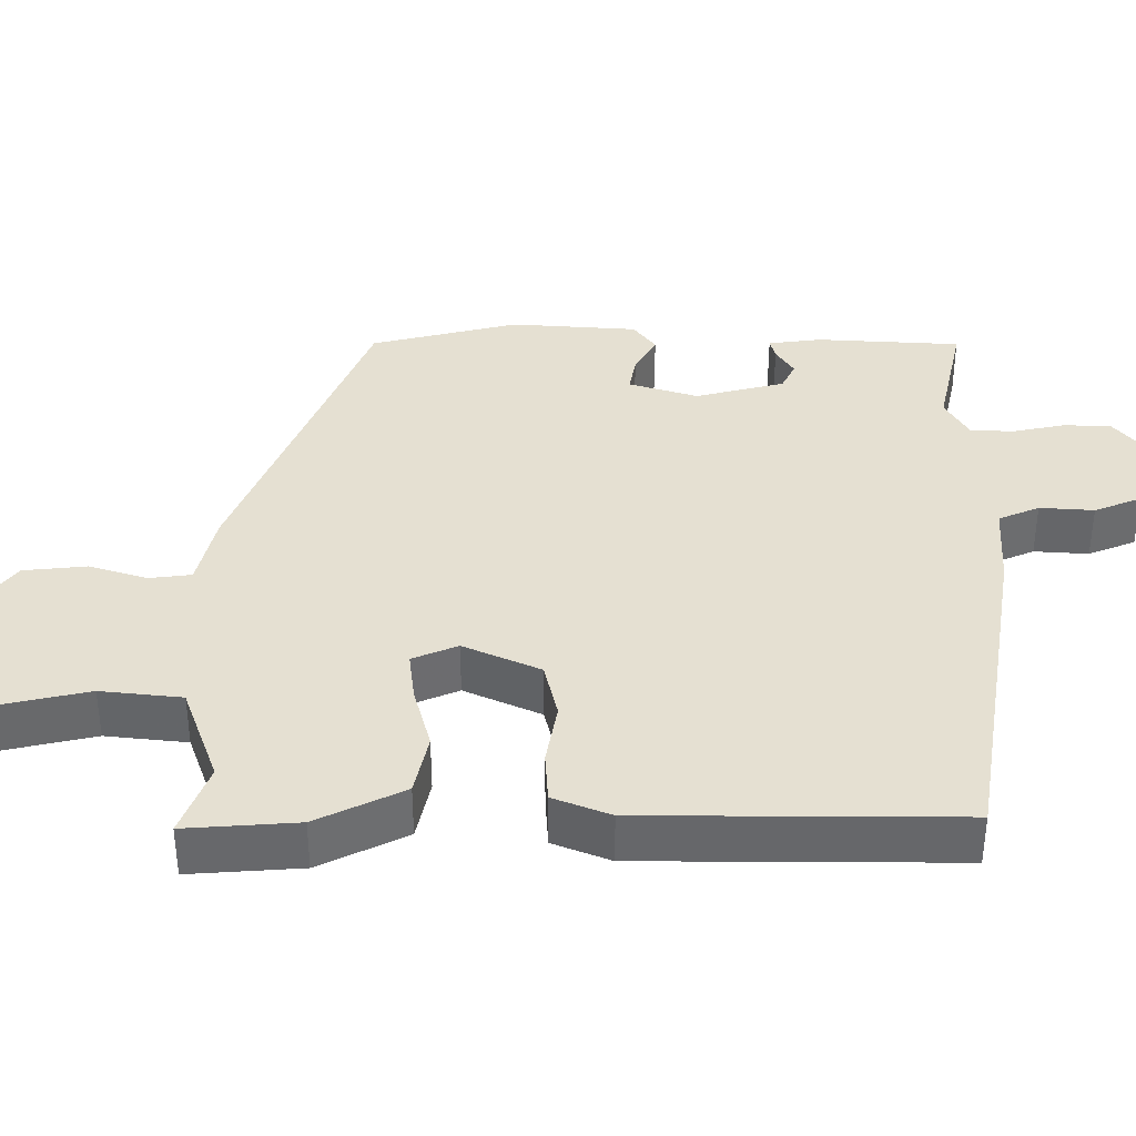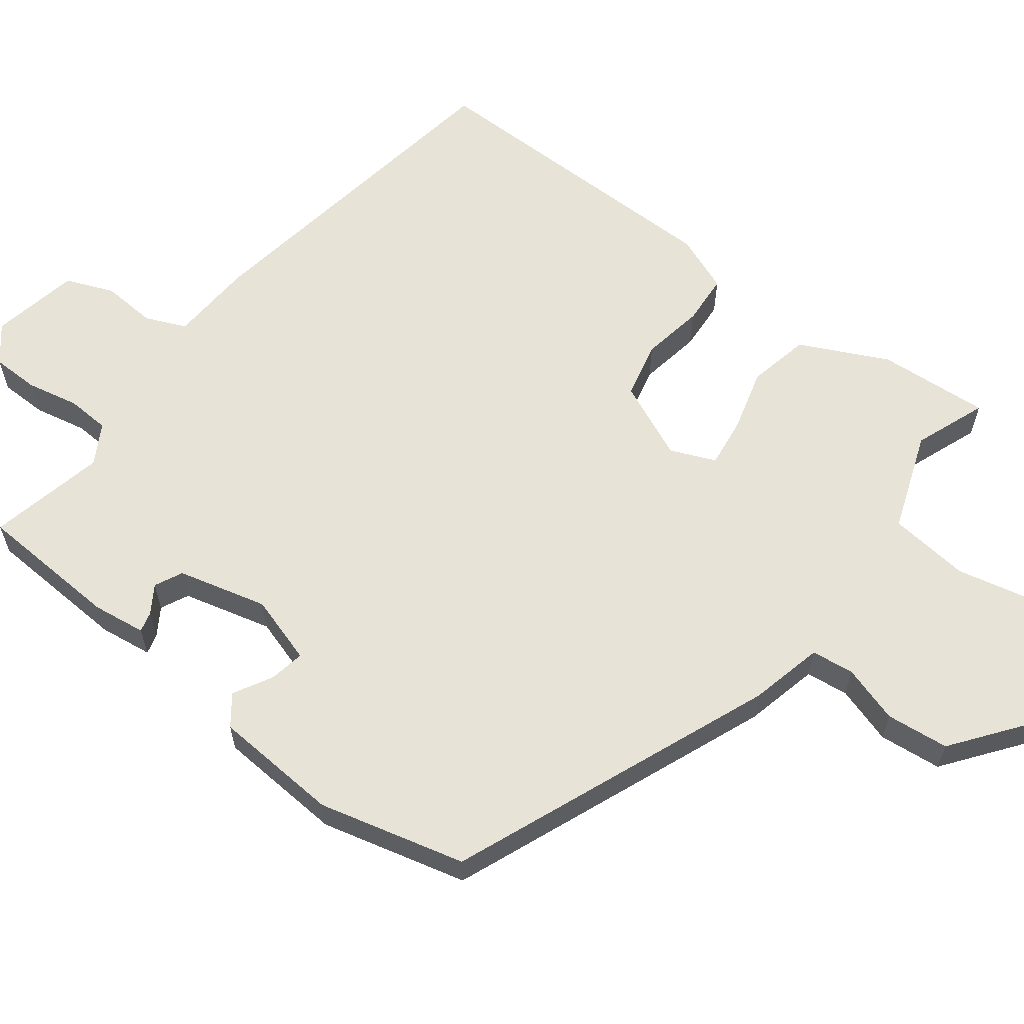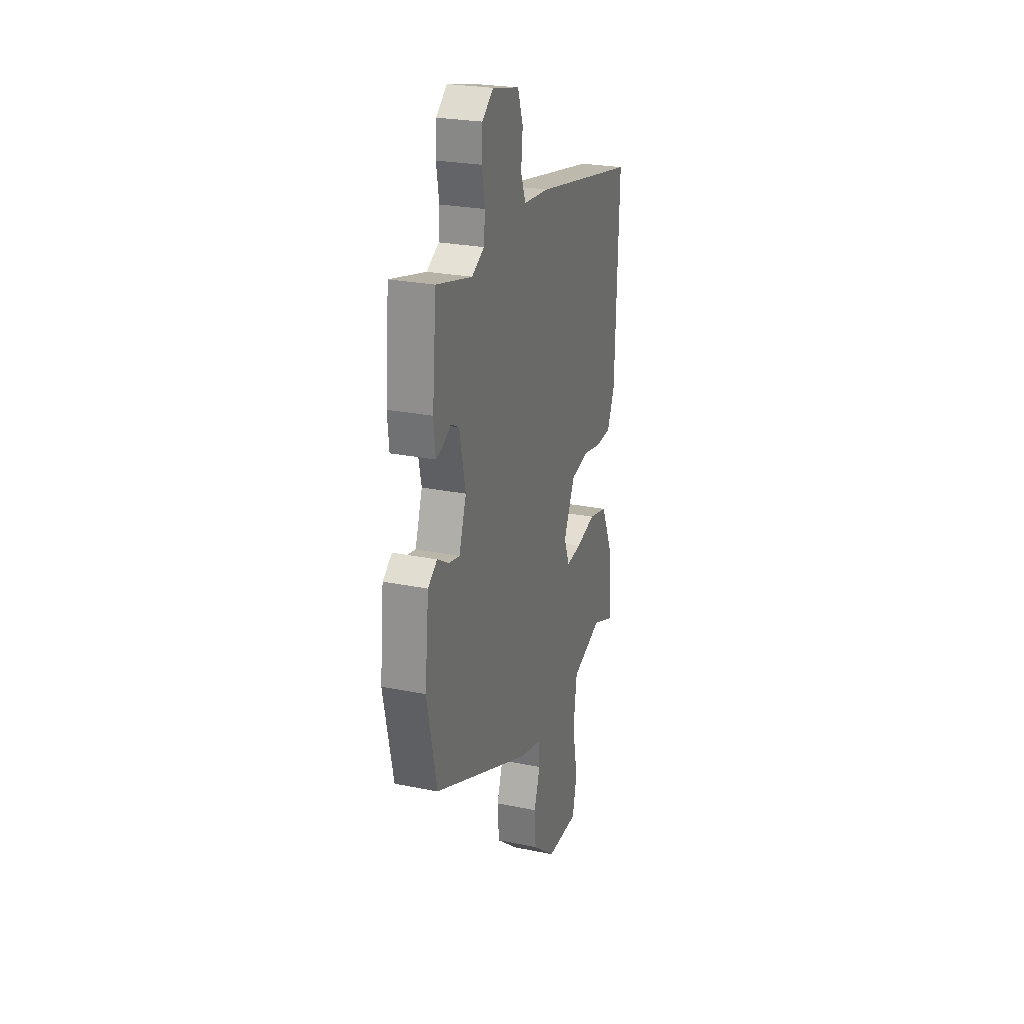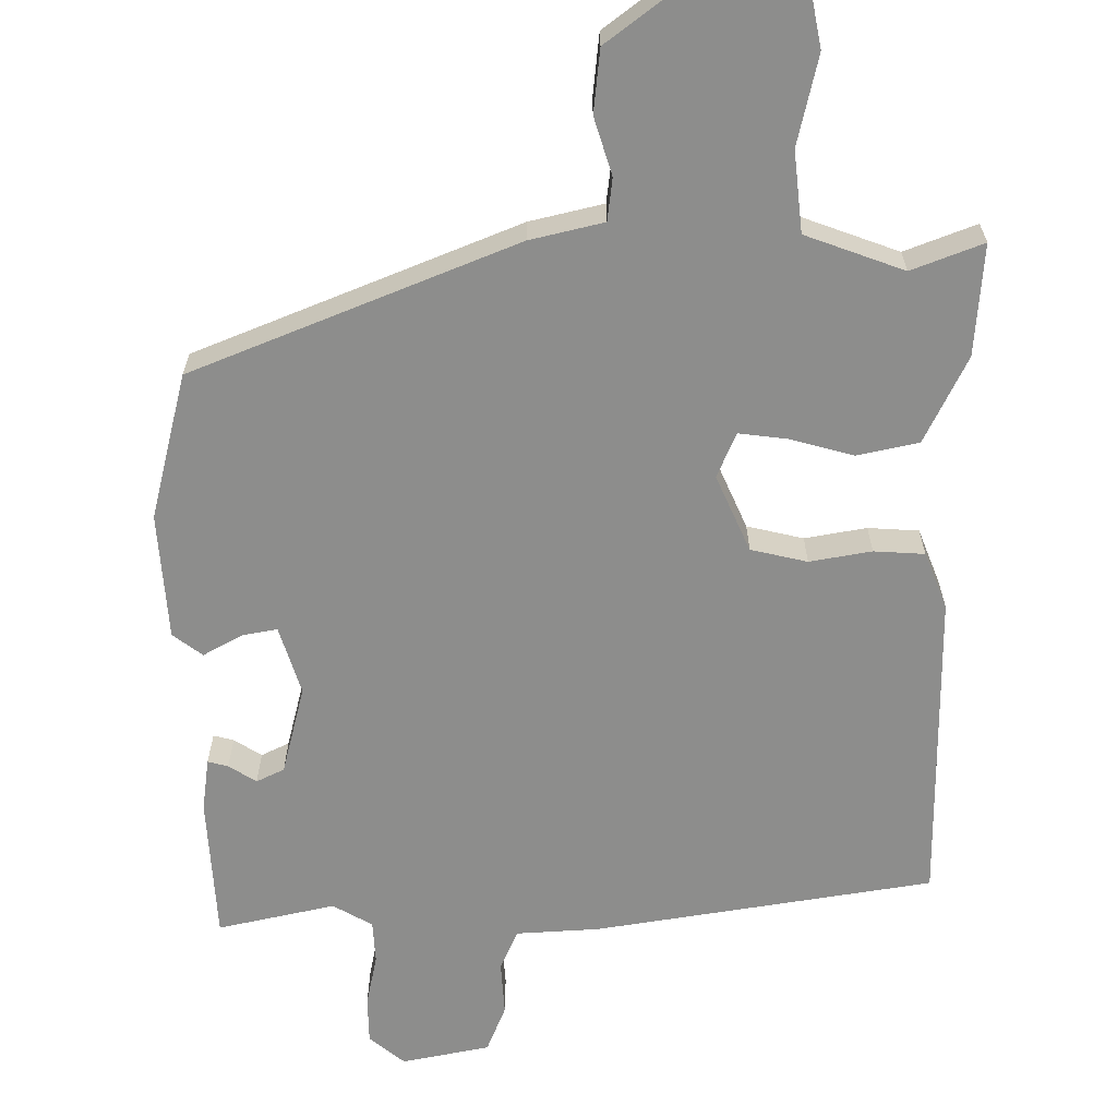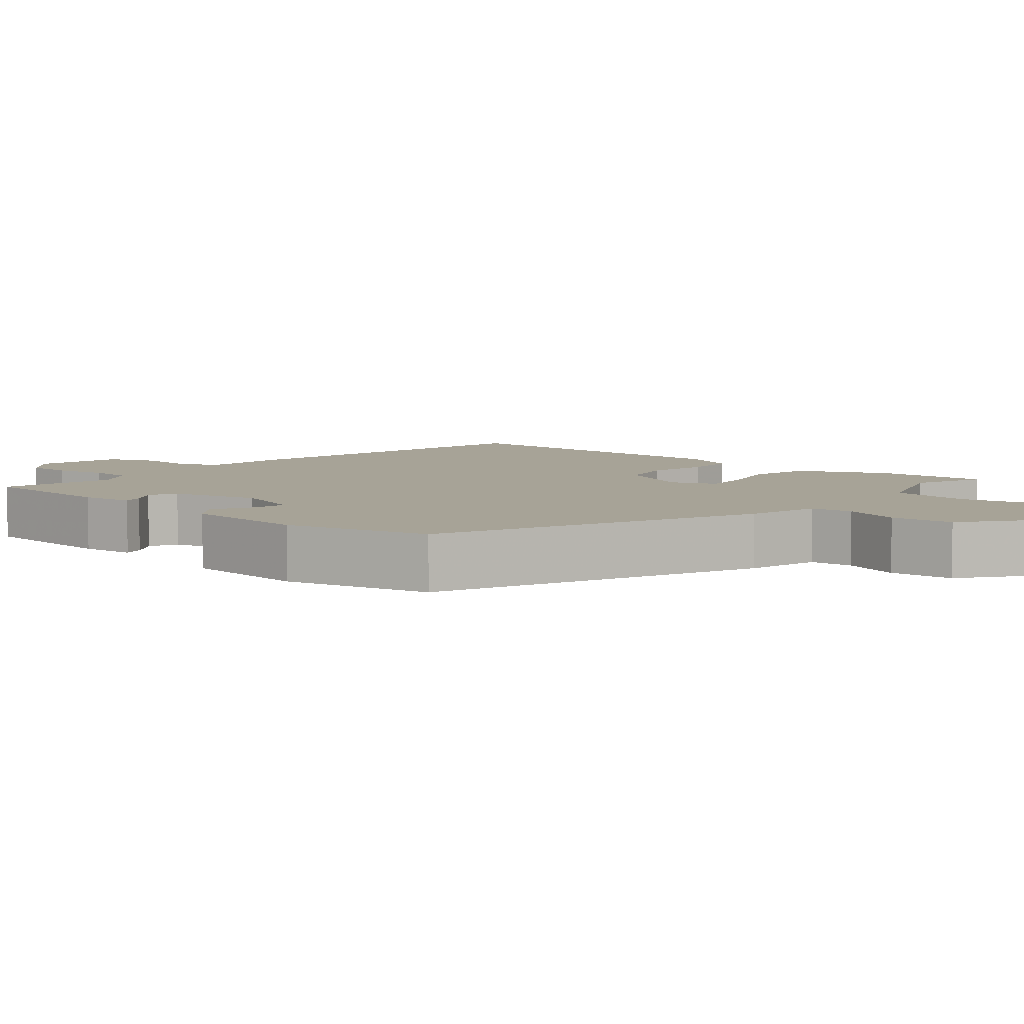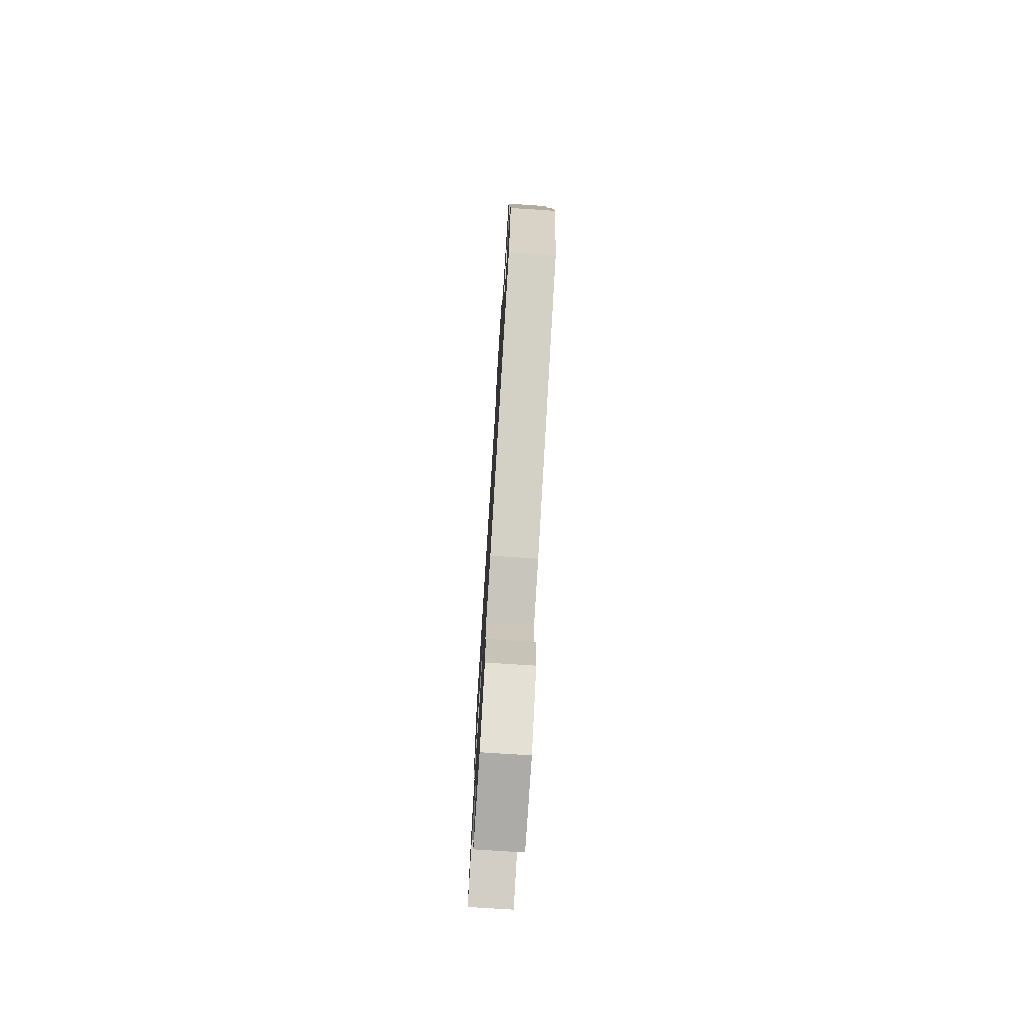
<metadata>
{"format":"obj","ext":"obj","renderer":"f3d","projection":"perspective","resolution":1024,"background":"white","views":[{"elev":37.8,"azim":-91.7,"up":"+Y"},{"elev":61.8,"azim":125.4,"up":"+Y"},{"elev":25.4,"azim":108.2,"up":"+Z"},{"elev":-64.4,"azim":178.4,"up":"+Y"},{"elev":6.7,"azim":129.2,"up":"+Y"},{"elev":-74.8,"azim":86.3,"up":"+Z"}]}
</metadata>
<code>
v -0.484 0.07 -0.499
v -0.478 0.07 -0.352
v -0.426 0.07 -0.236
v -0.346 0.07 -0.216
v -0.262 0.07 -0.236
v -0.197 0.07 -0.242
v -0.174 0.07 -0.182
v -0.222 0.07 -0.083
v -0.297 0.07 -0.068
v -0.378 0.07 -0.085
v -0.445 0.07 -0.083
v -0.477 0.07 -0.009
v -0.492 0.07 0.405
v -0.049 0.07 0.491
v 0.06 0.07 0.501
v 0.081 0.07 0.555
v 0.074 0.07 0.626
v 0.097 0.07 0.689
v 0.212 0.07 0.716
v 0.26 0.07 0.679
v 0.263 0.07 0.617
v 0.251 0.07 0.548
v 0.256 0.07 0.492
v 0.309 0.07 0.464
v 0.462 0.07 0.503
v 0.479 0.07 0.315
v 0.472 0.07 0.245
v 0.445 0.07 0.251
v 0.408 0.07 0.273
v 0.372 0.07 0.254
v 0.346 0.07 0.136
v 0.377 0.07 0.047
v 0.423 0.07 0.057
v 0.473 0.07 0.087
v 0.513 0.07 0.059
v 0.53 0.07 -0.107
v 0.488 0.07 -0.301
v 0.07 0.07 -0.486
v -0.026 0.07 -0.512
v -0.031 0.07 -0.568
v -0.005 0.07 -0.643
v -0.011 0.07 -0.726
v -0.11 0.07 -0.806
v -0.249 0.07 -0.81
v -0.268 0.07 -0.728
v -0.245 0.07 -0.609
v -0.26 0.07 -0.503
v -0.391 0.07 -0.46
v -0.484 0 -0.499
v -0.478 0 -0.352
v -0.426 0 -0.236
v -0.346 0 -0.216
v -0.262 0 -0.236
v -0.197 0 -0.242
v -0.174 0 -0.182
v -0.222 0 -0.083
v -0.297 0 -0.068
v -0.378 0 -0.085
v -0.445 0 -0.083
v -0.477 0 -0.009
v -0.492 0 0.405
v -0.049 0 0.491
v 0.06 0 0.501
v 0.081 0 0.555
v 0.074 0 0.626
v 0.097 0 0.689
v 0.212 0 0.716
v 0.26 0 0.679
v 0.263 0 0.617
v 0.251 0 0.548
v 0.256 0 0.492
v 0.309 0 0.464
v 0.462 0 0.503
v 0.479 0 0.315
v 0.472 0 0.245
v 0.445 0 0.251
v 0.408 0 0.273
v 0.372 0 0.254
v 0.346 0 0.136
v 0.377 0 0.047
v 0.423 0 0.057
v 0.473 0 0.087
v 0.513 0 0.059
v 0.53 0 -0.107
v 0.488 0 -0.301
v 0.07 0 -0.486
v -0.026 0 -0.512
v -0.031 0 -0.568
v -0.005 0 -0.643
v -0.011 0 -0.726
v -0.11 0 -0.806
v -0.249 0 -0.81
v -0.268 0 -0.728
v -0.245 0 -0.609
v -0.26 0 -0.503
v -0.391 0 -0.46
f 44 45 46
f 43 44 46
f 42 43 46
f 41 42 46
f 40 41 46
f 39 40 46 47
f 39 47 48
f 38 39 48
f 37 38 48
f 36 37 48
f 35 36 48
f 34 35 48
f 33 34 48
f 27 28 29
f 26 27 29
f 25 26 29
f 24 25 29
f 23 24 29 30
f 20 21 22
f 19 20 22
f 18 19 22
f 17 18 22
f 16 17 22
f 15 16 22 23
f 23 30 31
f 15 23 31
f 14 15 31
f 13 14 31
f 12 13 31
f 11 12 31
f 10 11 31
f 9 10 31
f 3 4 5
f 2 3 5
f 1 2 5
f 48 1 5
f 48 5 6
f 32 33 48 6
f 8 9 31 32
f 7 8 32
f 6 7 32
f 94 93 92
f 94 92 91
f 94 91 90
f 94 90 89
f 94 89 88
f 95 94 88 87
f 96 95 87
f 96 87 86
f 96 86 85
f 96 85 84
f 96 84 83
f 96 83 82
f 96 82 81
f 77 76 75
f 77 75 74
f 77 74 73
f 77 73 72
f 78 77 72 71
f 70 69 68
f 70 68 67
f 70 67 66
f 70 66 65
f 70 65 64
f 71 70 64 63
f 79 78 71
f 79 71 63
f 79 63 62
f 79 62 61
f 79 61 60
f 79 60 59
f 79 59 58
f 79 58 57
f 53 52 51
f 53 51 50
f 53 50 49
f 53 49 96
f 54 53 96
f 54 96 81 80
f 80 79 57 56
f 80 56 55
f 80 55 54
f 1 49 50 2
f 2 50 51 3
f 3 51 52 4
f 4 52 53 5
f 5 53 54 6
f 6 54 55 7
f 7 55 56 8
f 8 56 57 9
f 9 57 58 10
f 10 58 59 11
f 11 59 60 12
f 12 60 61 13
f 13 61 62 14
f 14 62 63 15
f 15 63 64 16
f 16 64 65 17
f 17 65 66 18
f 18 66 67 19
f 19 67 68 20
f 20 68 69 21
f 21 69 70 22
f 22 70 71 23
f 23 71 72 24
f 24 72 73 25
f 25 73 74 26
f 26 74 75 27
f 27 75 76 28
f 28 76 77 29
f 29 77 78 30
f 30 78 79 31
f 31 79 80 32
f 32 80 81 33
f 33 81 82 34
f 34 82 83 35
f 35 83 84 36
f 36 84 85 37
f 37 85 86 38
f 38 86 87 39
f 39 87 88 40
f 40 88 89 41
f 41 89 90 42
f 42 90 91 43
f 43 91 92 44
f 44 92 93 45
f 45 93 94 46
f 46 94 95 47
f 47 95 96 48
f 48 96 49 1

</code>
